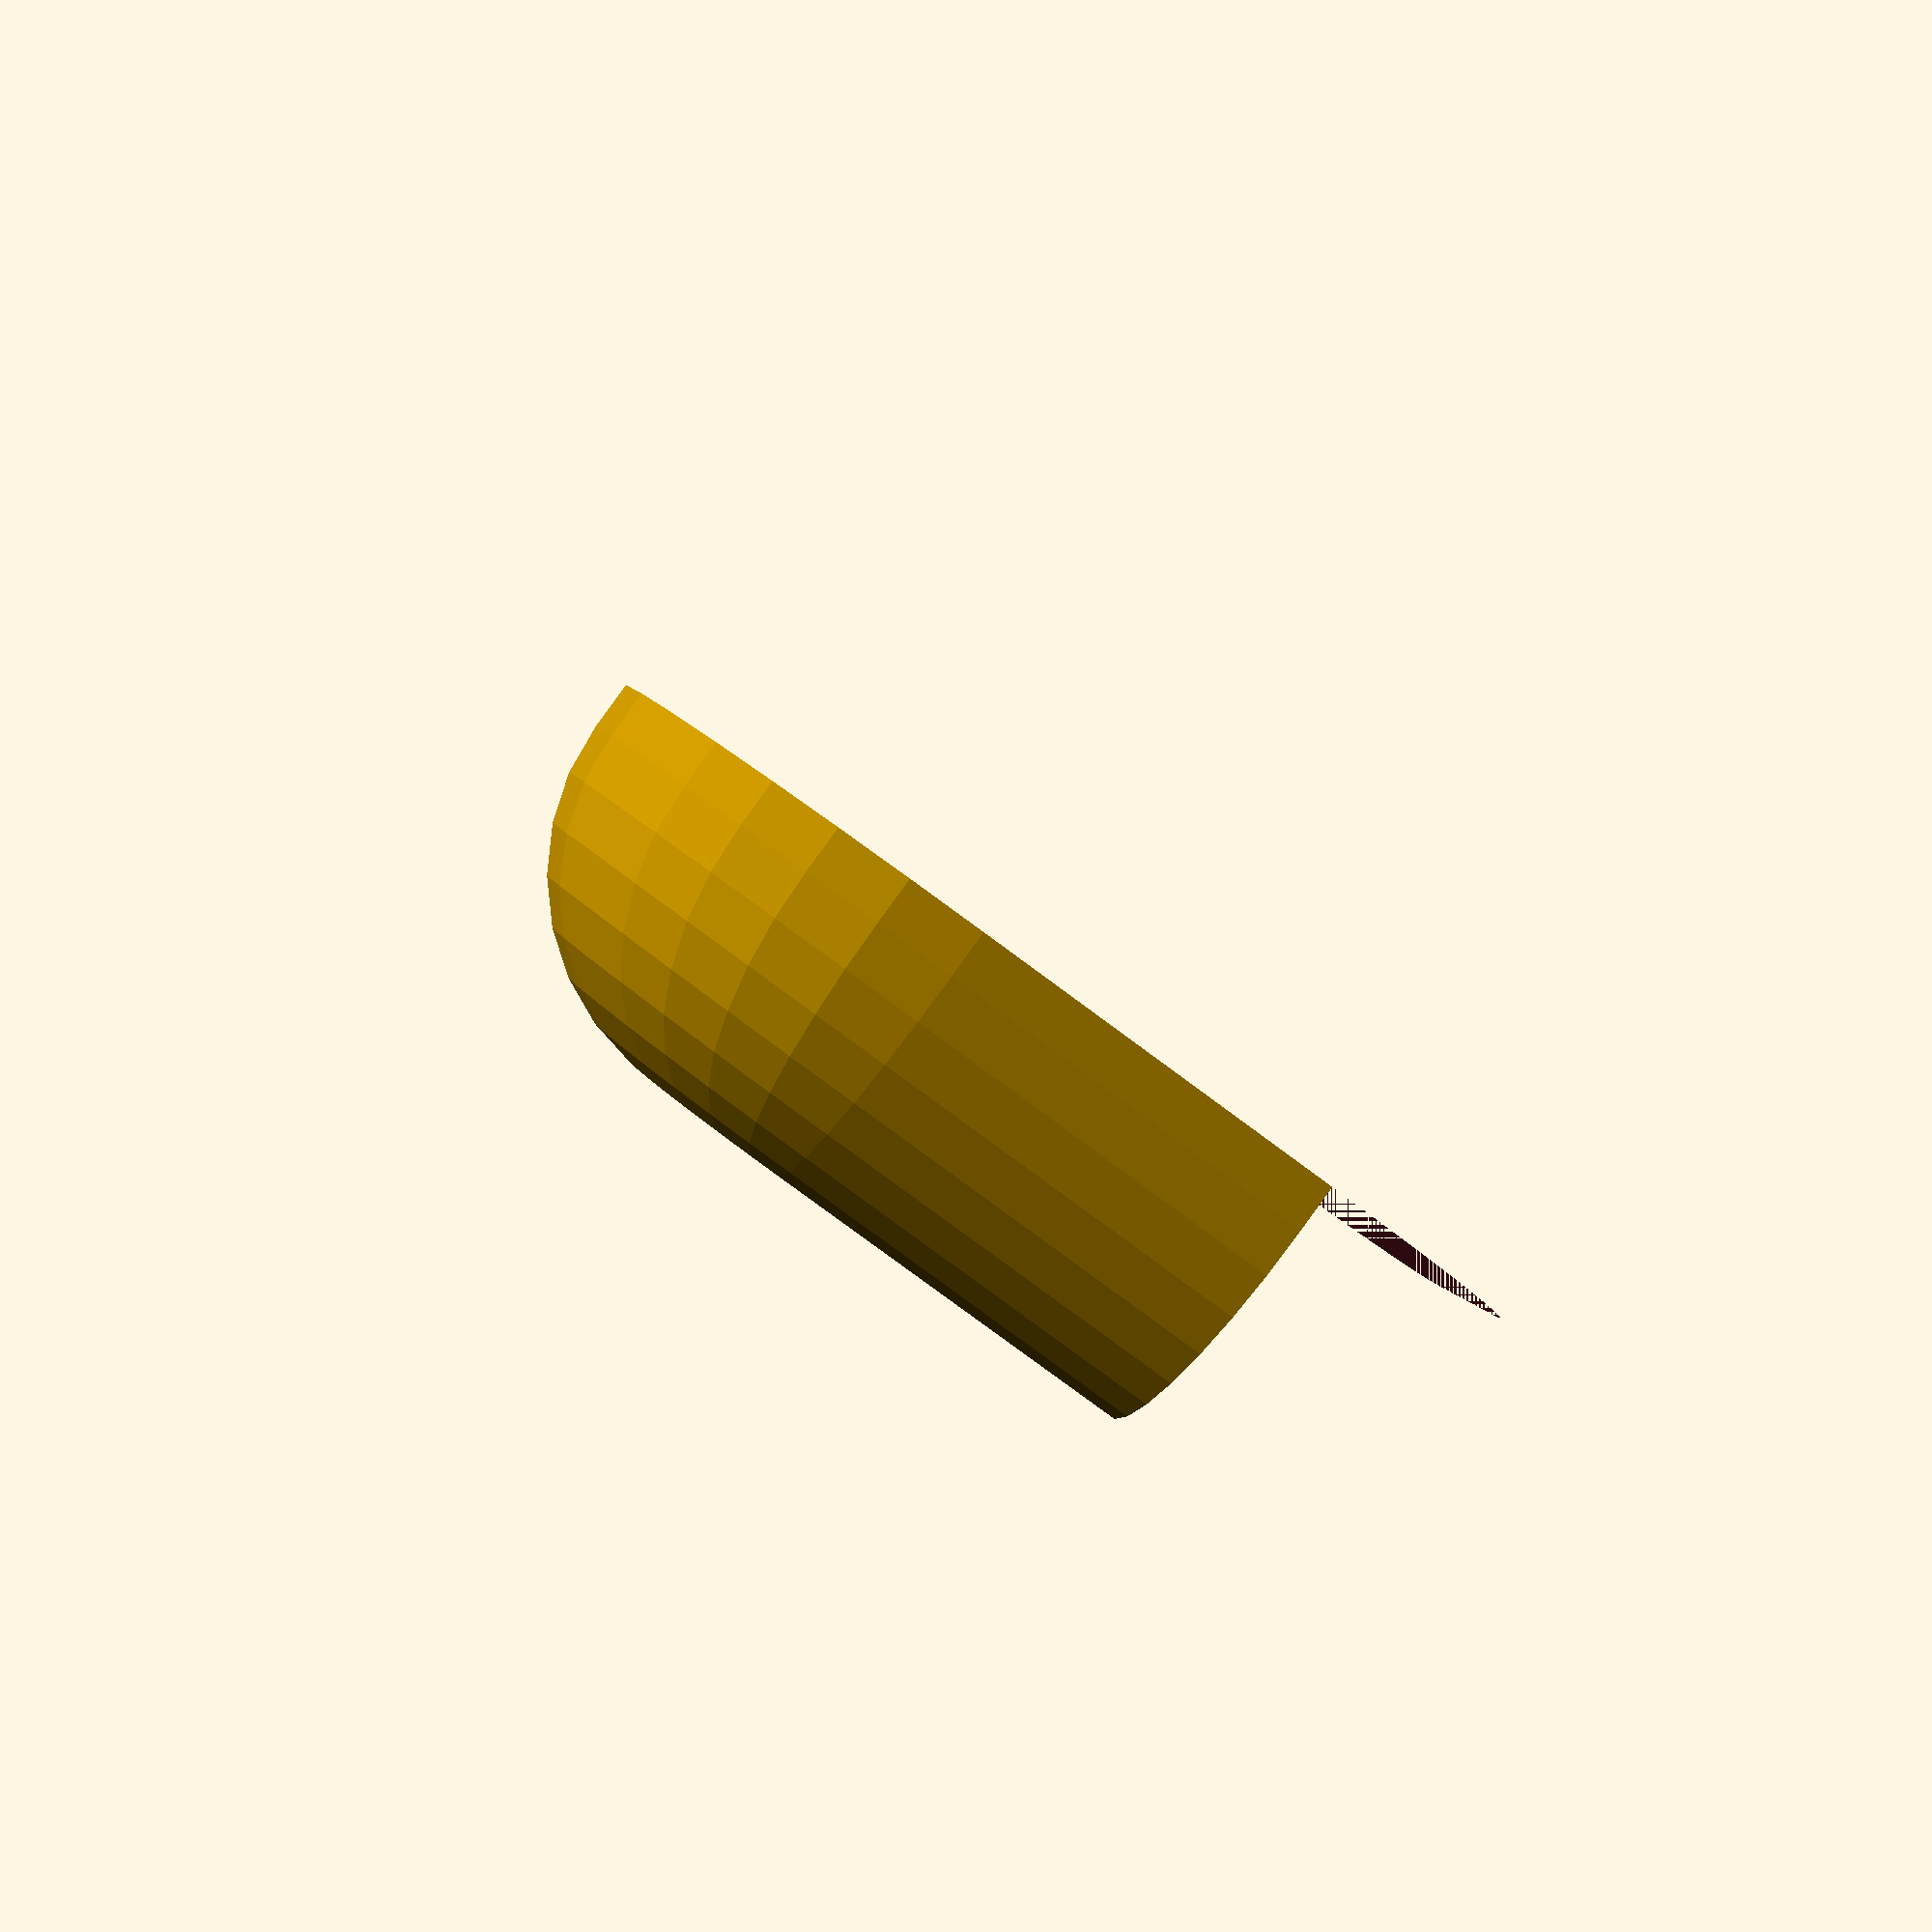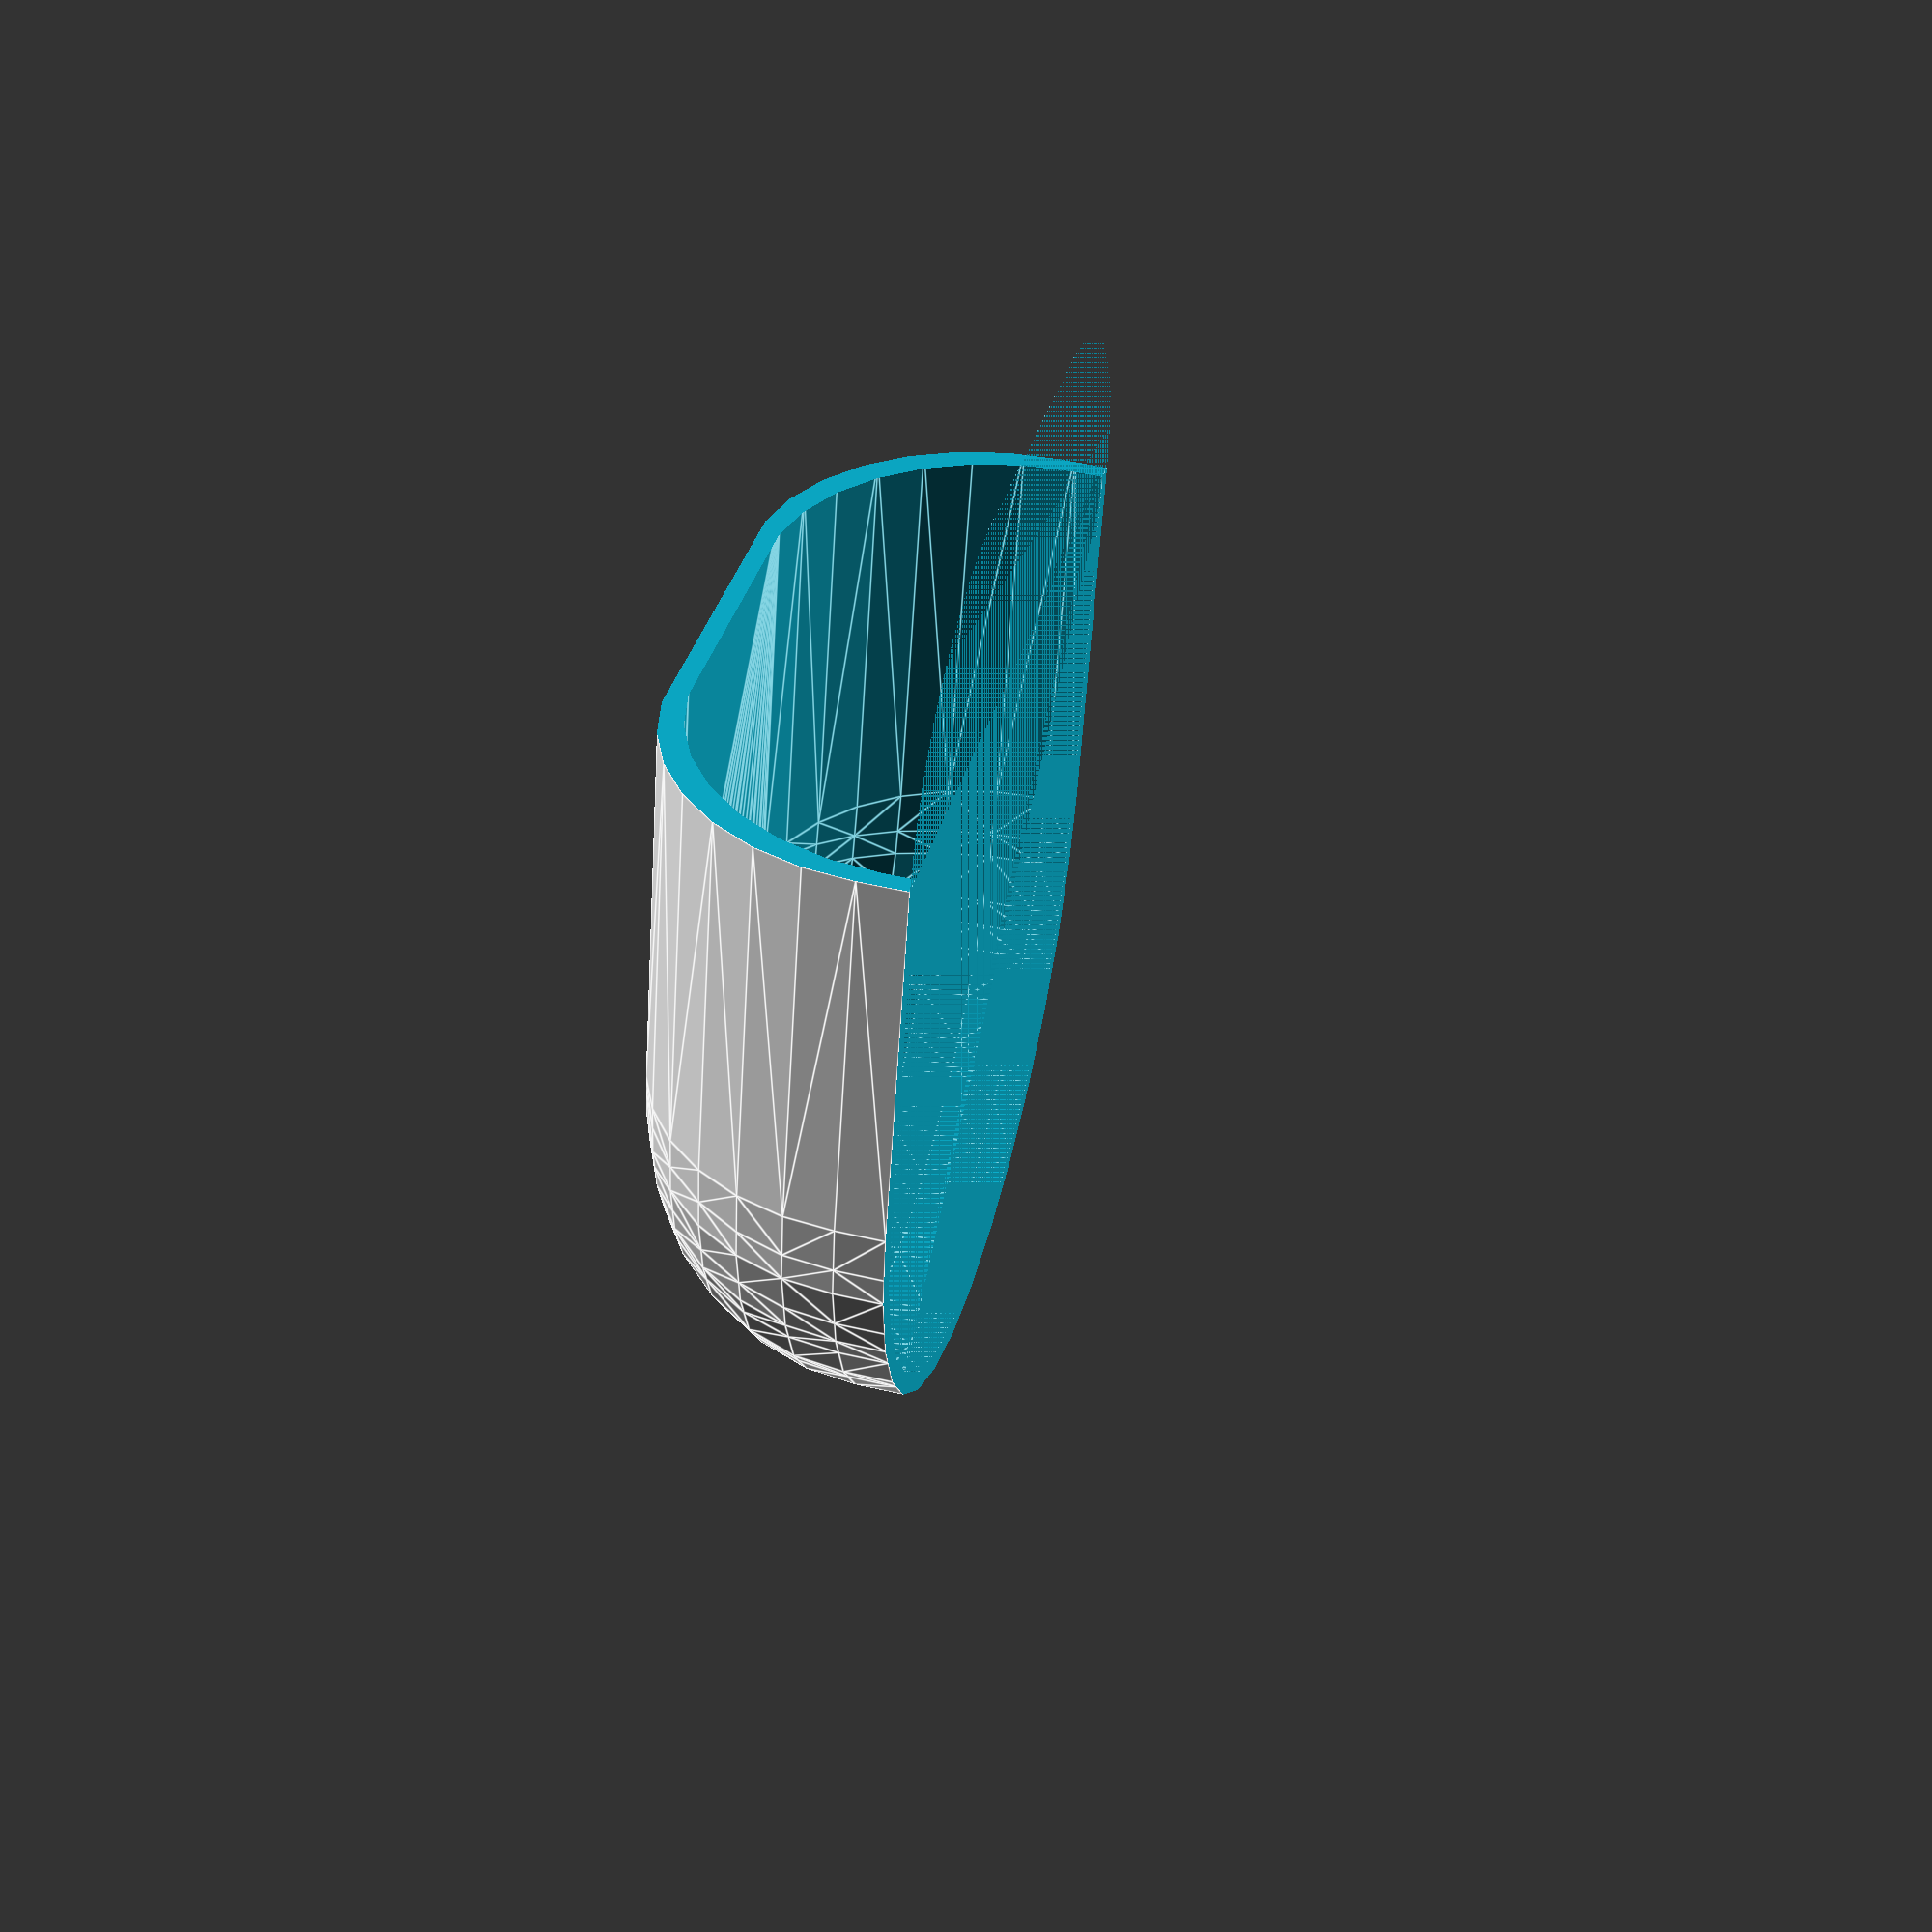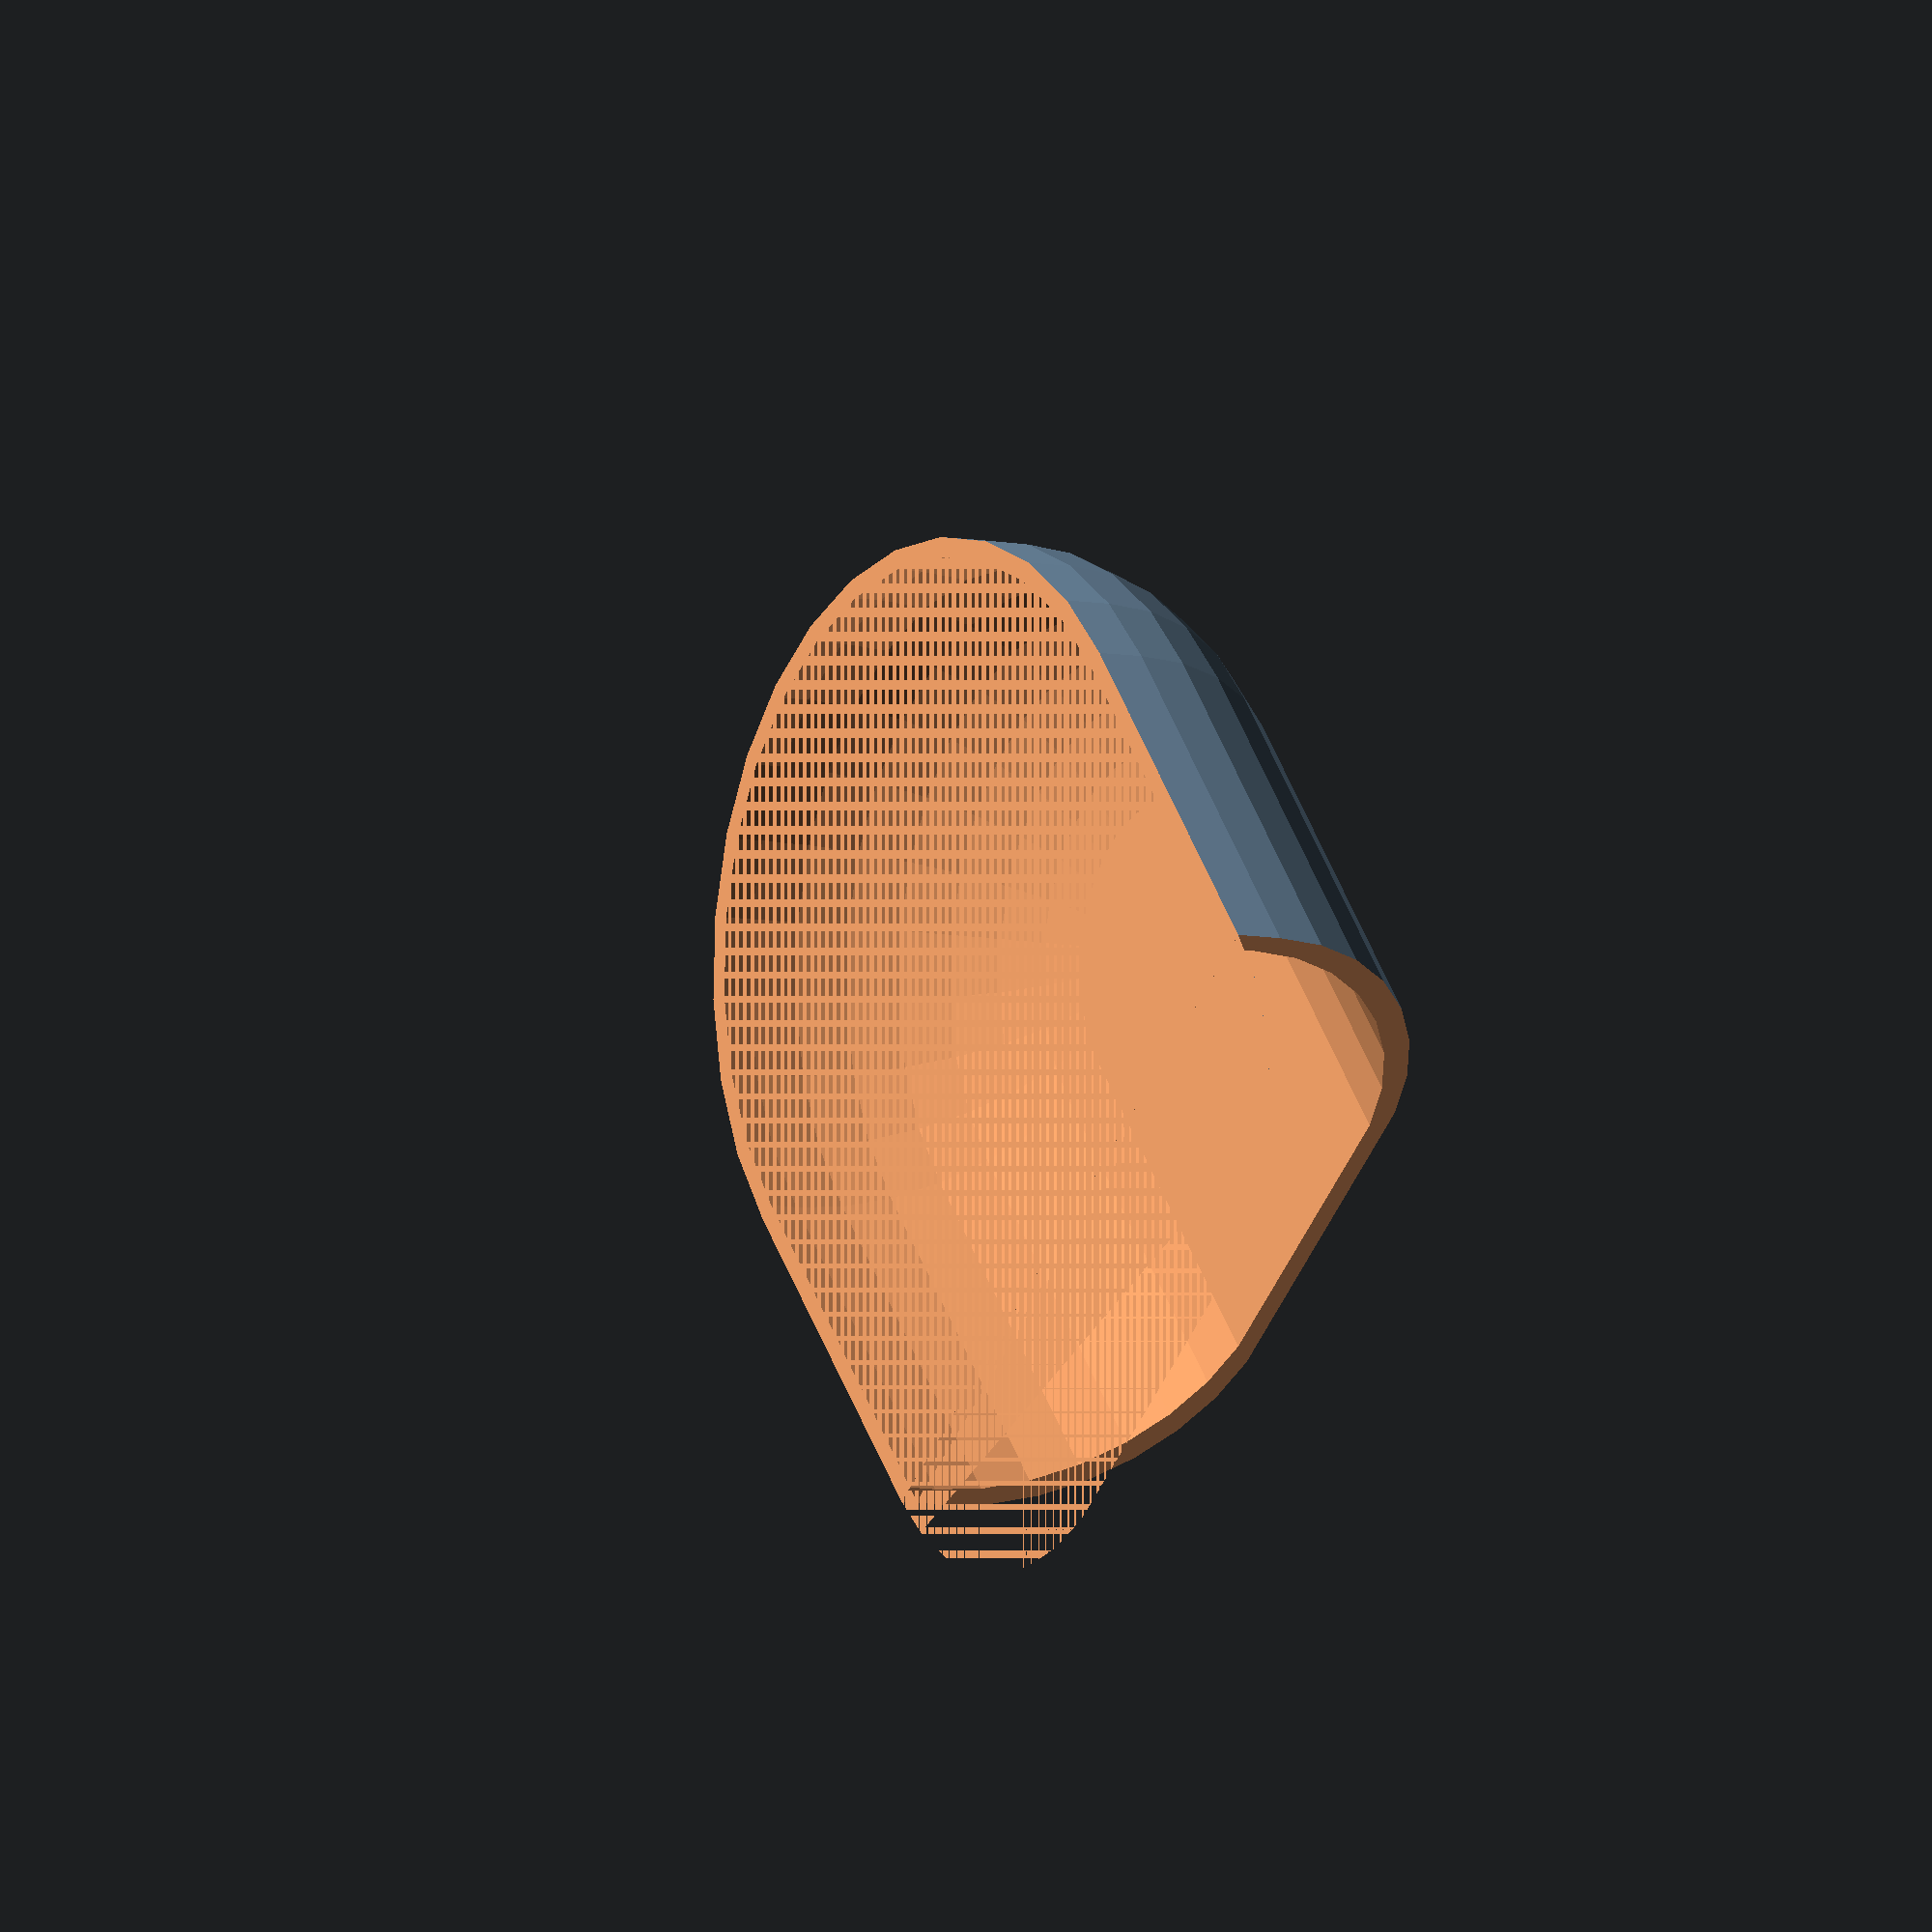
<openscad>
CR = 25; /* corner radius */
SX = 80; /* size X (width) */
SY = 80; /* size Y (depth) */
H = 30; /* height */
WT = 2; /* wall thickness */

module baseShape(x, y, z) {
    difference() {
        minkowski() {
            linear_extrude(z-CR) {
                circle(d=x-2*CR);
                translate([0,y/2-x/4]) square([x-2*CR,y-x/2], center=true);
            }
            /* round off corners: */
            sphere(r=CR);
        }
        /* cut bottom flat: */
        translate([0,y-x,-CR/2]) cube([x+2*CR,y+2*CR,CR], center=true);
        /* cut front flat: */
        translate([0,y-x/2+CR/2,H/2]) cube([x+2*CR,CR,H], center=true);
    }
}

difference() {
    baseShape(SX, SY, H);
    baseShape(SX-2*WT, SY, H-WT);
}
</openscad>
<views>
elev=91.7 azim=276.0 roll=144.0 proj=p view=wireframe
elev=310.1 azim=345.3 roll=104.5 proj=p view=edges
elev=186.7 azim=39.5 roll=303.0 proj=o view=solid
</views>
